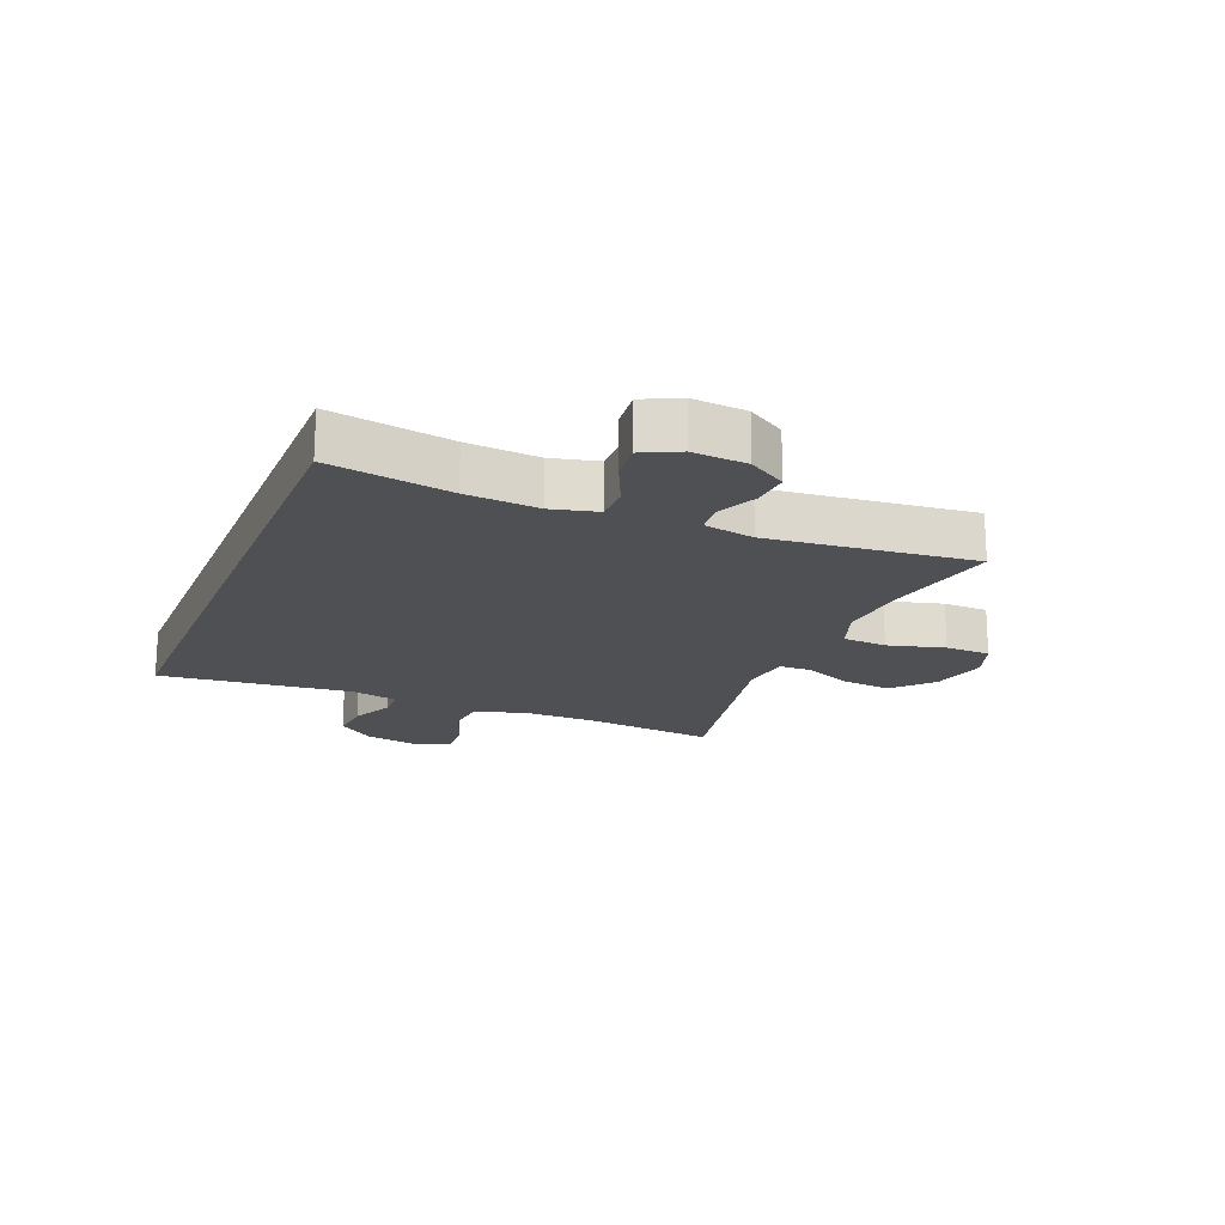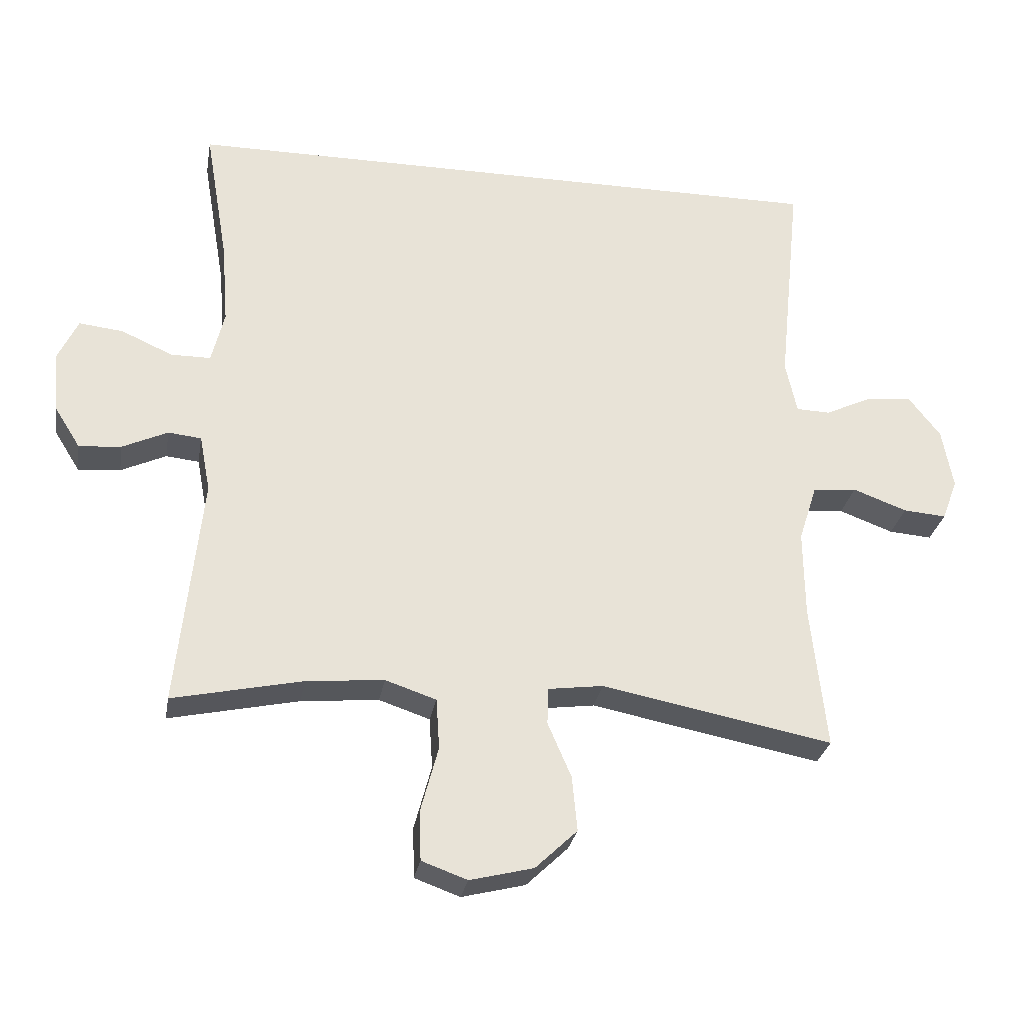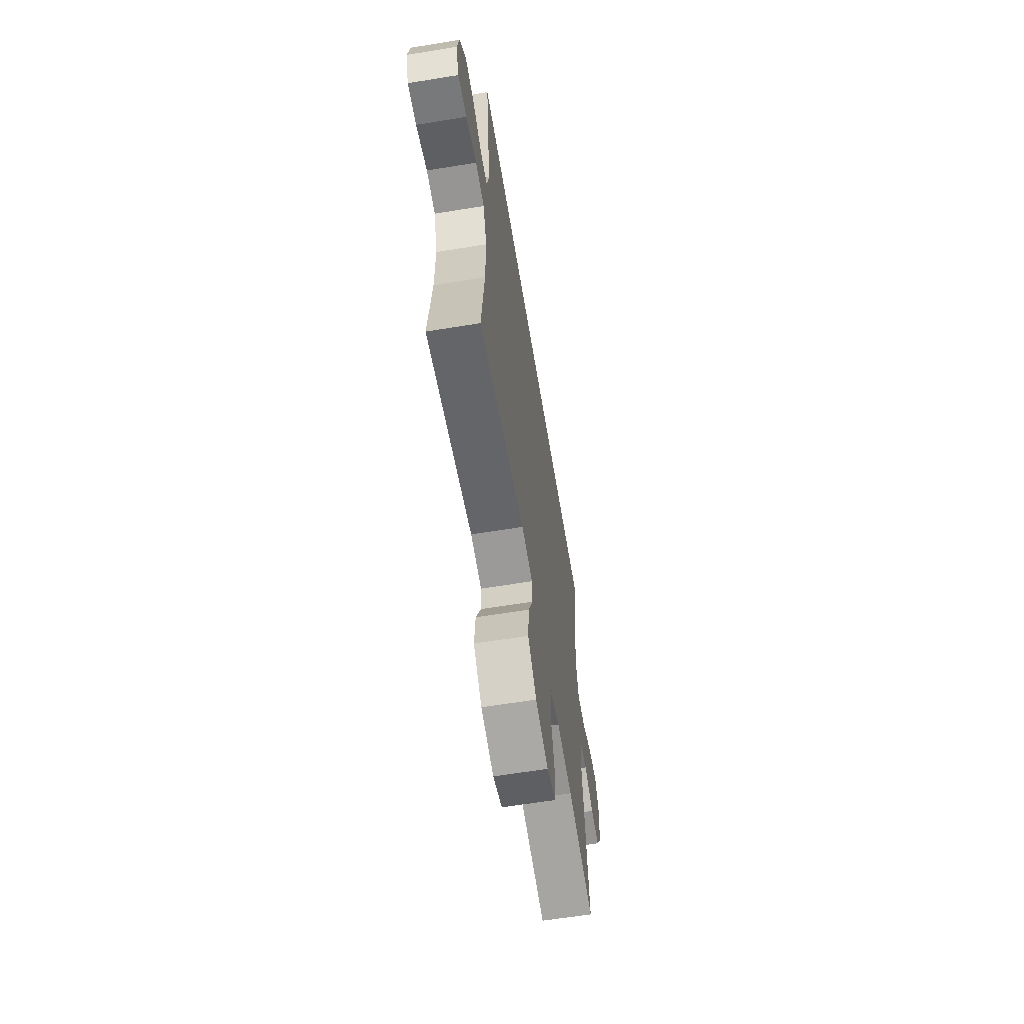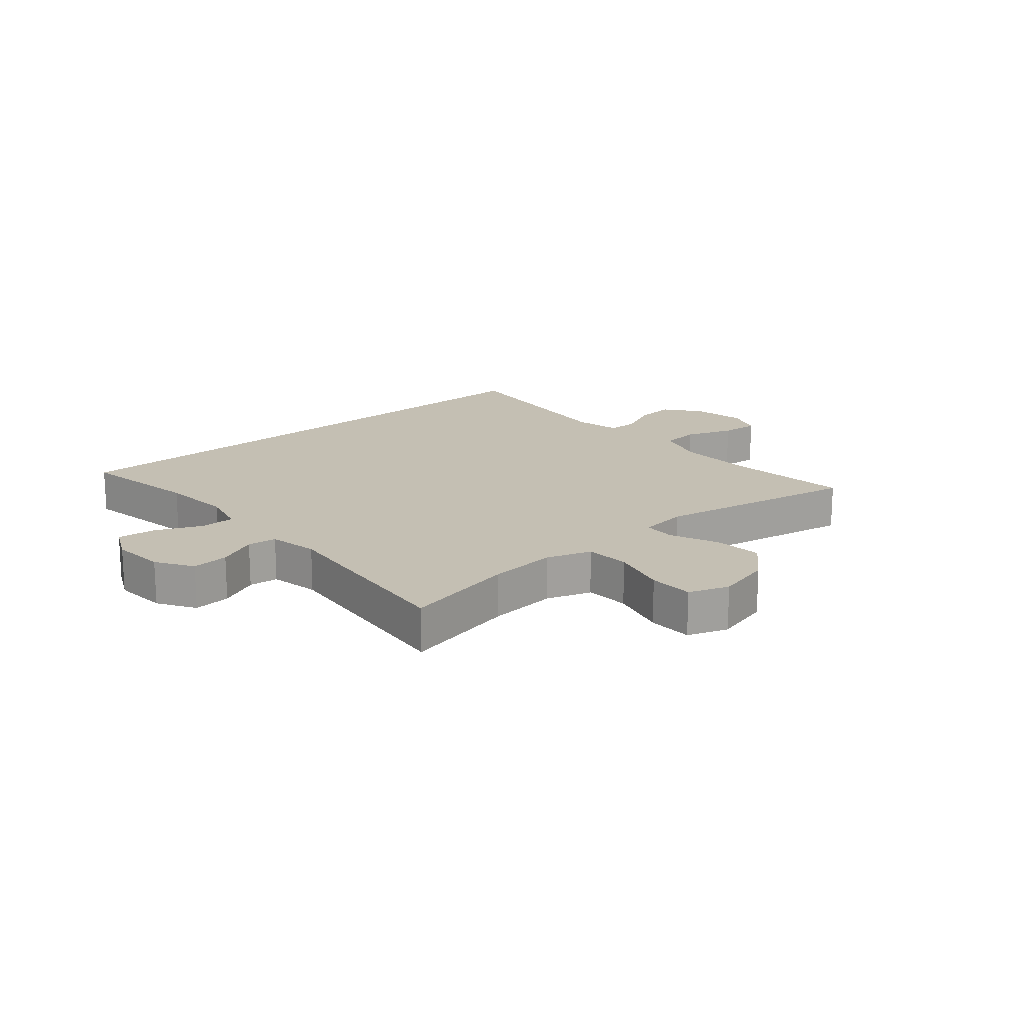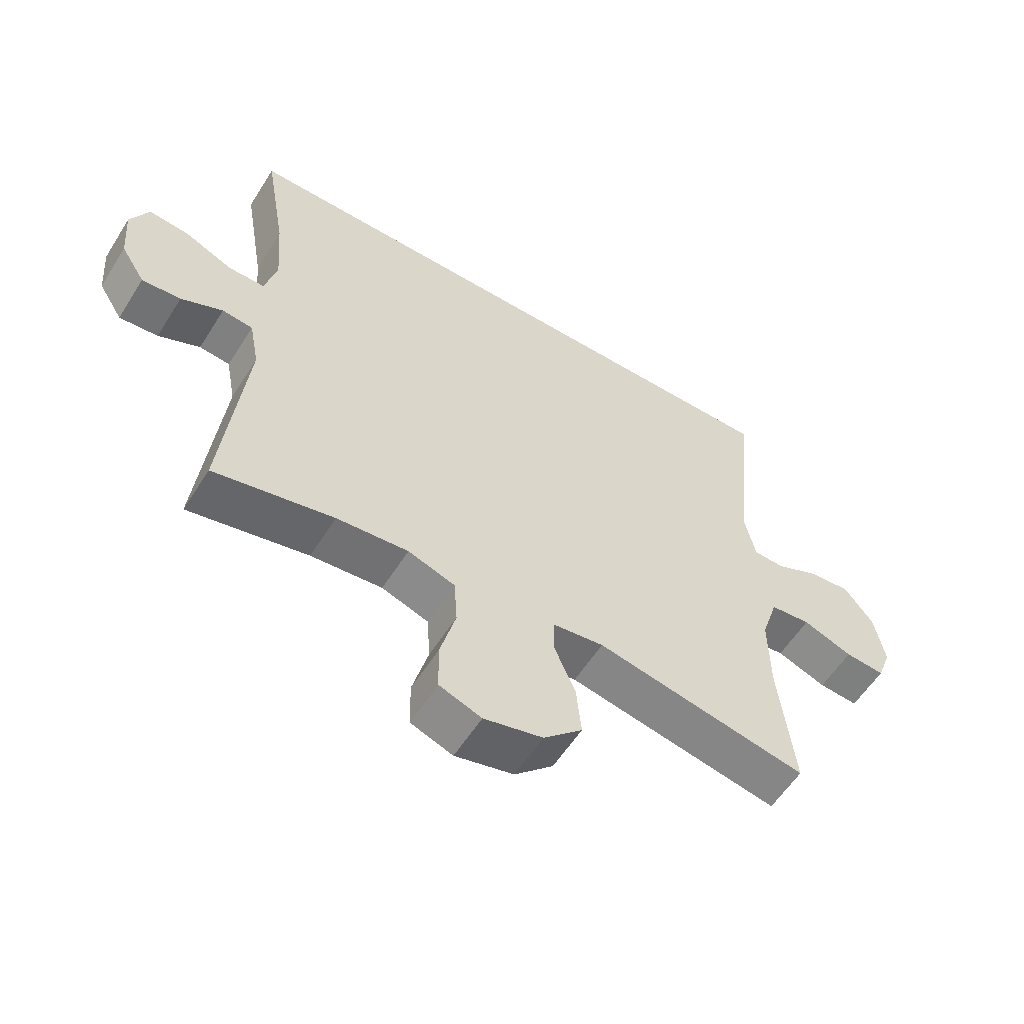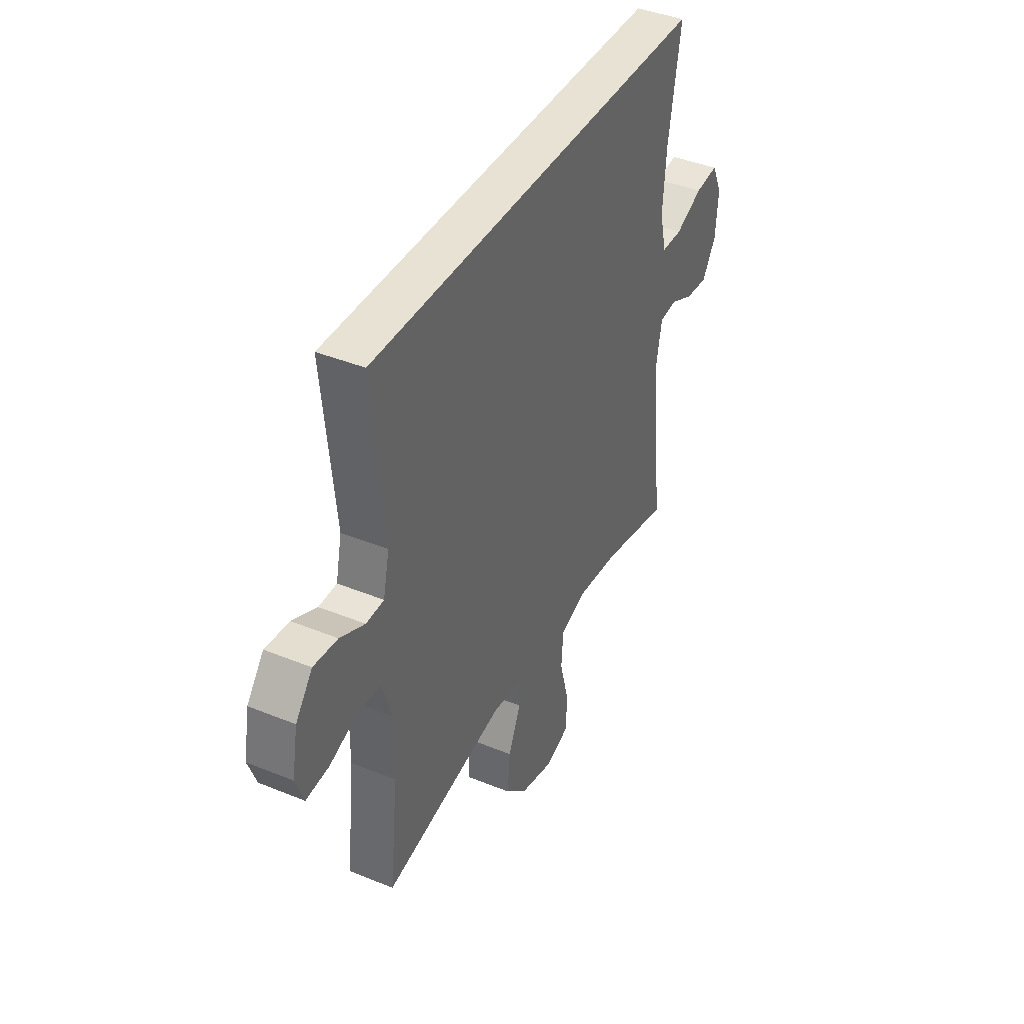
<metadata>
{"format":"obj","ext":"obj","renderer":"f3d","projection":"perspective","resolution":1024,"background":"white","views":[{"elev":-18.9,"azim":67.9,"up":"+Y"},{"elev":-28.2,"azim":170.3,"up":"+Z"},{"elev":-62.1,"azim":-80.6,"up":"+Z"},{"elev":17.7,"azim":139.2,"up":"+Y"},{"elev":-57.7,"azim":148.0,"up":"+Z"},{"elev":40.6,"azim":-63.4,"up":"+Z"}]}
</metadata>
<code>
o path104
v -0.4625 0.0375 0.1902
v -0.48 0.0375 0.1104
v -0.5319 0.0375 0.1086
v -0.6032 0.0375 0.1422
v -0.6727 0.0375 0.1488
v -0.7214 0.0375 0.08663
v -0.7383 0.0375 -0.005469
v -0.7148 0.0375 -0.06832
v -0.649 0.0375 -0.06311
v -0.5663 0.0375 -0.03239
v -0.4992 0.0375 -0.03907
v -0.4714 0.0375 -0.1264
v -0.4729 0.0375 -0.2586
v -0.4968 0.0375 -0.479
v -0.1445 0.0375 -0.4105
v -0.05985 0.0375 -0.4218
v -0.05805 0.0375 -0.4779
v -0.09394 0.0375 -0.561
v -0.102 0.0375 -0.6451
v -0.03778 0.0375 -0.7064
v 0.0594 0.0375 -0.7305
v 0.1291 0.0375 -0.7052
v 0.131 0.0375 -0.6273
v 0.1047 0.0375 -0.5292
v 0.1098 0.0375 -0.452
v 0.1877 0.0375 -0.4258
v 0.3066 0.0375 -0.4365
v 0.5051 0.0375 -0.479
v 0.4679 0.0375 -0.1257
v 0.4844 0.0375 -0.03898
v 0.5353 0.0375 -0.03356
v 0.6045 0.0375 -0.06552
v 0.6691 0.0375 -0.07096
v 0.7093 0.0375 -0.006749
v 0.7168 0.0375 0.08728
v 0.6865 0.0375 0.1505
v 0.6193 0.0375 0.1431
v 0.5399 0.0375 0.1078
v 0.4793 0.0375 0.108
v 0.4597 0.0375 0.1877
v 0.4695 0.0375 0.3126
v 0.5051 0.0375 0.5227
v -0.4968 0.0375 0.5227
v -0.4625 -0.0375 0.1902
v -0.48 -0.0375 0.1104
v -0.5319 -0.0375 0.1086
v -0.6032 -0.0375 0.1422
v -0.6727 -0.0375 0.1488
v -0.7214 -0.0375 0.08663
v -0.7383 -0.0375 -0.005469
v -0.7148 -0.0375 -0.06832
v -0.649 -0.0375 -0.06311
v -0.5663 -0.0375 -0.03239
v -0.4992 -0.0375 -0.03907
v -0.4714 -0.0375 -0.1264
v -0.4729 -0.0375 -0.2586
v -0.4968 -0.0375 -0.479
v -0.1445 -0.0375 -0.4105
v -0.05985 -0.0375 -0.4218
v -0.05805 -0.0375 -0.4779
v -0.09394 -0.0375 -0.561
v -0.102 -0.0375 -0.6451
v -0.03778 -0.0375 -0.7064
v 0.0594 -0.0375 -0.7305
v 0.1291 -0.0375 -0.7052
v 0.131 -0.0375 -0.6273
v 0.1047 -0.0375 -0.5292
v 0.1098 -0.0375 -0.452
v 0.1877 -0.0375 -0.4258
v 0.3066 -0.0375 -0.4365
v 0.5051 -0.0375 -0.479
v 0.4679 -0.0375 -0.1257
v 0.4844 -0.0375 -0.03898
v 0.5353 -0.0375 -0.03356
v 0.6045 -0.0375 -0.06552
v 0.6691 -0.0375 -0.07096
v 0.7093 -0.0375 -0.006749
v 0.7168 -0.0375 0.08728
v 0.6865 -0.0375 0.1505
v 0.6193 -0.0375 0.1431
v 0.5399 -0.0375 0.1078
v 0.4793 -0.0375 0.108
v 0.4597 -0.0375 0.1877
v 0.4695 -0.0375 0.3126
v 0.5051 -0.0375 0.5227
v -0.4968 -0.0375 0.5227
v 0.5051 0.0375 0.5227
v 0.5051 0.0375 0.5227
v -0.4968 0.0375 0.5227
v -0.4968 0.0375 0.5227
v 0.4695 0.0375 0.3126
v -0.4625 0.0375 0.1902
v 0.4597 0.0375 0.1877
v -0.48 0.0375 0.1104
v -0.48 0.0375 0.1104
v 0.4793 0.0375 0.108
v 0.4793 0.0375 0.108
v 0.7168 0.0375 0.08728
v 0.6865 0.0375 0.1505
v 0.6865 0.0375 0.1505
v 0.6193 0.0375 0.1431
v -0.6032 0.0375 0.1422
v -0.6727 0.0375 0.1488
v -0.7214 0.0375 0.08663
v 0.5399 0.0375 0.1078
v -0.5319 0.0375 0.1086
v 0.7093 0.0375 -0.006749
v -0.7383 0.0375 -0.005469
v -0.7148 0.0375 -0.06832
v -0.7148 0.0375 -0.06832
v 0.6691 0.0375 -0.07096
v 0.6691 0.0375 -0.07096
v -0.5663 0.0375 -0.03239
v -0.4992 0.0375 -0.03907
v -0.4992 0.0375 -0.03907
v -0.649 0.0375 -0.06311
v 0.6045 0.0375 -0.06552
v 0.5353 0.0375 -0.03356
v 0.4844 0.0375 -0.03898
v 0.4844 0.0375 -0.03898
v 0.4679 0.0375 -0.1257
v -0.4714 0.0375 -0.1264
v -0.4729 0.0375 -0.2586
v 0.5051 0.0375 -0.479
v 0.5051 0.0375 -0.479
v 0.1877 0.0375 -0.4258
v 0.3066 0.0375 -0.4365
v -0.1445 0.0375 -0.4105
v -0.05985 0.0375 -0.4218
v -0.05985 0.0375 -0.4218
v -0.05805 0.0375 -0.4779
v 0.1098 0.0375 -0.452
v 0.1098 0.0375 -0.452
v 0.1047 0.0375 -0.5292
v -0.4968 0.0375 -0.479
v -0.4968 0.0375 -0.479
v -0.09394 0.0375 -0.561
v 0.131 0.0375 -0.6273
v -0.102 0.0375 -0.6451
v 0.1291 0.0375 -0.7052
v 0.1291 0.0375 -0.7052
v -0.03778 0.0375 -0.7064
v 0.0594 0.0375 -0.7305
v 0.5051 -0.0375 0.5227
v 0.5051 -0.0375 0.5227
v -0.4968 -0.0375 0.5227
v -0.4968 -0.0375 0.5227
v 0.4695 -0.0375 0.3126
v -0.4625 -0.0375 0.1902
v 0.4597 -0.0375 0.1877
v -0.48 -0.0375 0.1104
v -0.48 -0.0375 0.1104
v 0.4793 -0.0375 0.108
v 0.4793 -0.0375 0.108
v 0.7168 -0.0375 0.08728
v 0.6865 -0.0375 0.1505
v 0.6865 -0.0375 0.1505
v 0.6193 -0.0375 0.1431
v -0.6032 -0.0375 0.1422
v -0.6727 -0.0375 0.1488
v -0.7214 -0.0375 0.08663
v 0.5399 -0.0375 0.1078
v -0.5319 -0.0375 0.1086
v 0.7093 -0.0375 -0.006749
v -0.7383 -0.0375 -0.005469
v -0.7148 -0.0375 -0.06832
v -0.7148 -0.0375 -0.06832
v 0.6691 -0.0375 -0.07096
v 0.6691 -0.0375 -0.07096
v -0.5663 -0.0375 -0.03239
v -0.4992 -0.0375 -0.03907
v -0.4992 -0.0375 -0.03907
v -0.649 -0.0375 -0.06311
v 0.6045 -0.0375 -0.06552
v 0.5353 -0.0375 -0.03356
v 0.4844 -0.0375 -0.03898
v 0.4844 -0.0375 -0.03898
v 0.4679 -0.0375 -0.1257
v -0.4714 -0.0375 -0.1264
v -0.4729 -0.0375 -0.2586
v 0.5051 -0.0375 -0.479
v 0.5051 -0.0375 -0.479
v 0.1877 -0.0375 -0.4258
v 0.3066 -0.0375 -0.4365
v -0.1445 -0.0375 -0.4105
v -0.05985 -0.0375 -0.4218
v -0.05985 -0.0375 -0.4218
v -0.05805 -0.0375 -0.4779
v 0.1098 -0.0375 -0.452
v 0.1098 -0.0375 -0.452
v 0.1047 -0.0375 -0.5292
v -0.4968 -0.0375 -0.479
v -0.4968 -0.0375 -0.479
v -0.09394 -0.0375 -0.561
v 0.131 -0.0375 -0.6273
v -0.102 -0.0375 -0.6451
v 0.1291 -0.0375 -0.7052
v 0.1291 -0.0375 -0.7052
v -0.03778 -0.0375 -0.7064
v 0.0594 -0.0375 -0.7305
f 155 158 164
f 153 175 162
f 173 165 166
f 186 151 185
f 185 151 179
f 179 151 171
f 174 162 175
f 191 189 188
f 186 149 151
f 146 148 144
f 196 199 194
f 186 150 149
f 176 153 186
f 161 159 160
f 175 153 176
f 168 164 174
f 199 191 194
f 171 163 170
f 156 158 155
f 185 179 180
f 163 159 170
f 162 164 158
f 185 180 192
f 171 151 163
f 188 189 186
f 161 170 159
f 181 178 184
f 184 178 183
f 149 150 148
f 197 195 200
f 191 199 195
f 170 161 173
f 200 195 199
f 178 176 186
f 173 161 165
f 153 150 186
f 194 191 188
f 183 178 186
f 189 183 186
f 164 162 174
f 149 148 146
f 88 90 147 145
f 41 42 85 84
f 43 1 44 86
f 40 41 84 83
f 1 95 152 44
f 97 40 83 154
f 35 100 157 78
f 36 37 80 79
f 4 5 48 47
f 5 6 49 48
f 37 38 81 80
f 3 4 47 46
f 2 3 46 45
f 38 39 82 81
f 34 35 78 77
f 6 7 50 49
f 7 110 167 50
f 112 34 77 169
f 10 115 172 53
f 9 10 53 52
f 8 9 52 51
f 32 33 76 75
f 31 32 75 74
f 120 31 74 177
f 29 30 73 72
f 11 12 55 54
f 12 13 56 55
f 125 29 72 182
f 26 27 70 69
f 15 130 187 58
f 16 17 60 59
f 133 26 69 190
f 24 25 68 67
f 136 15 58 193
f 13 14 57 56
f 27 28 71 70
f 17 18 61 60
f 23 24 67 66
f 18 19 62 61
f 141 23 66 198
f 19 20 63 62
f 21 22 65 64
f 20 21 64 63
f 98 107 101
f 96 105 118
f 116 109 108
f 129 128 94
f 128 122 94
f 122 114 94
f 117 118 105
f 134 131 132
f 129 94 92
f 89 87 91
f 139 137 142
f 129 92 93
f 119 129 96
f 104 103 102
f 118 119 96
f 111 117 107
f 142 137 134
f 114 113 106
f 99 98 101
f 128 123 122
f 106 113 102
f 105 101 107
f 128 135 123
f 114 106 94
f 131 129 132
f 104 102 113
f 124 127 121
f 127 126 121
f 92 91 93
f 140 143 138
f 134 138 142
f 113 116 104
f 143 142 138
f 121 129 119
f 116 108 104
f 96 129 93
f 137 131 134
f 126 129 121
f 132 129 126
f 107 117 105
f 92 89 91

</code>
